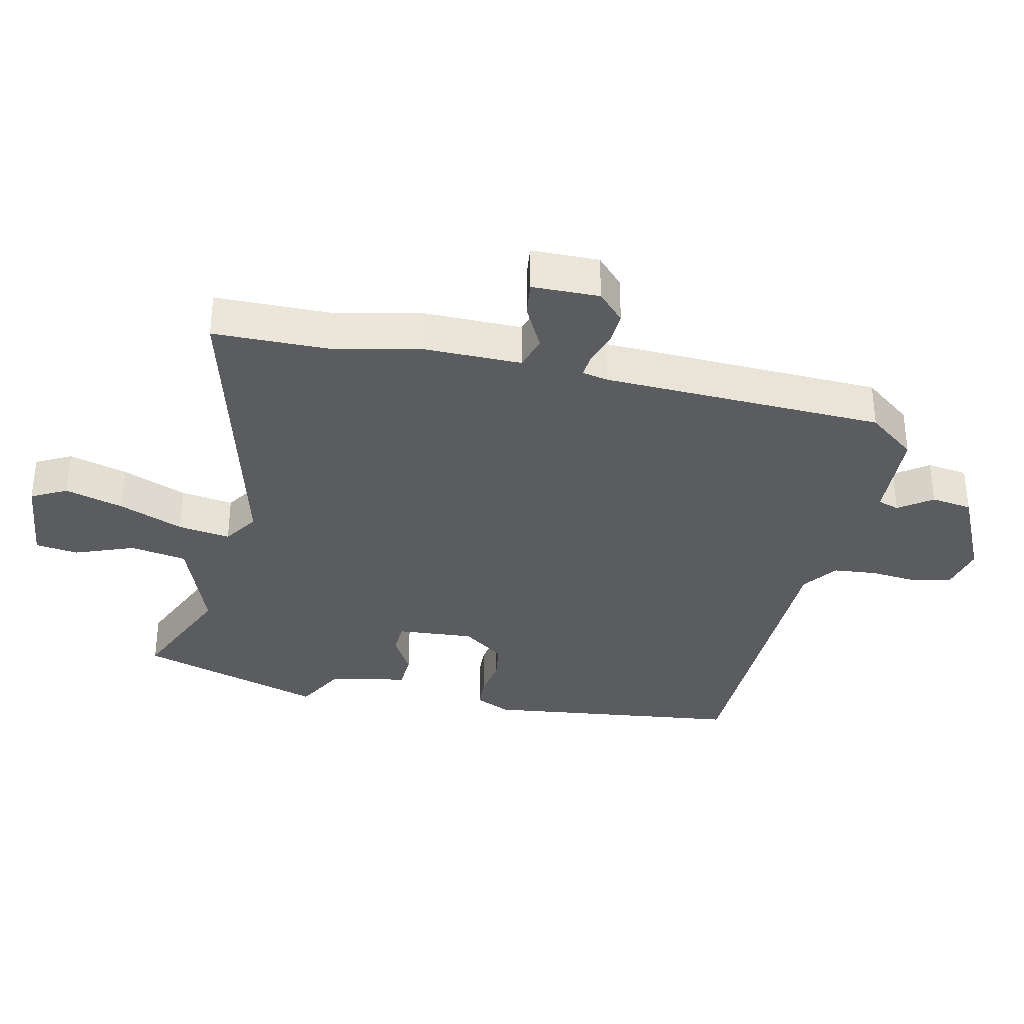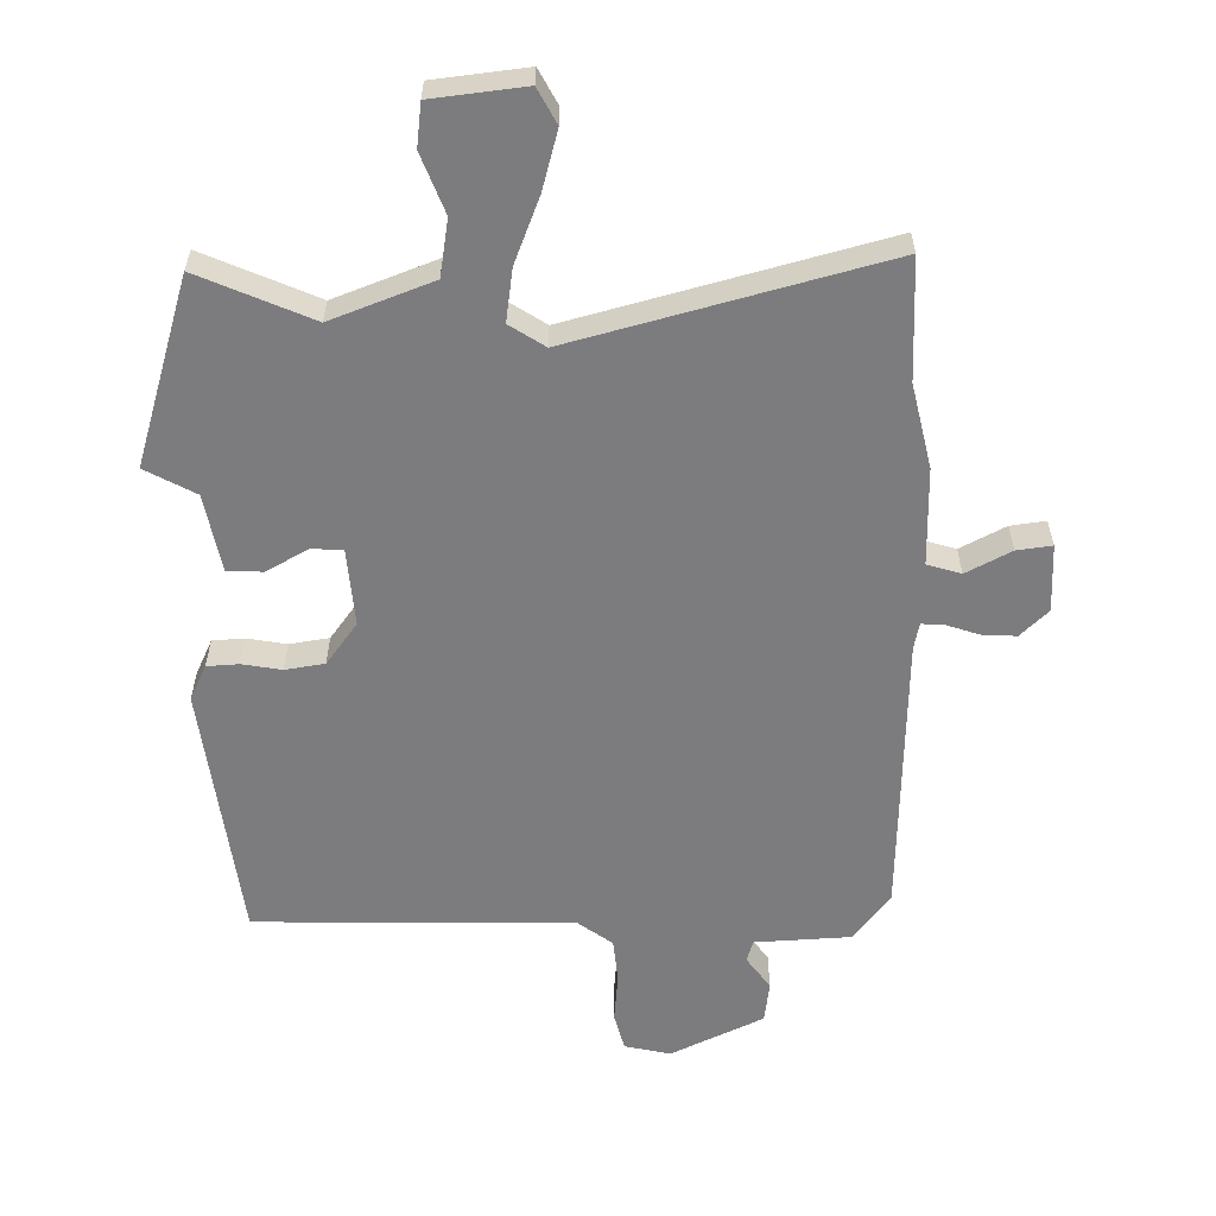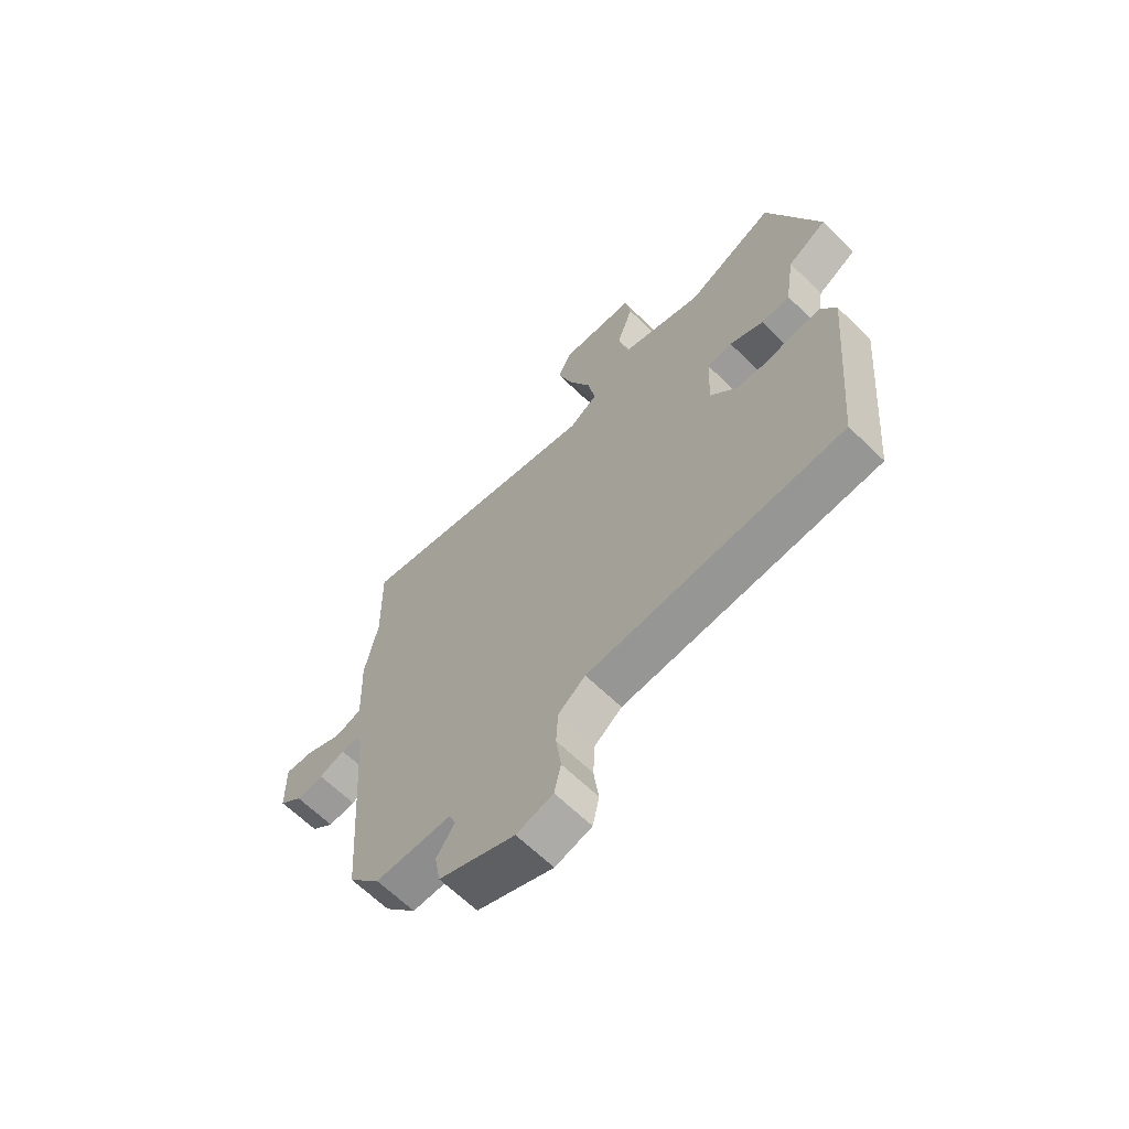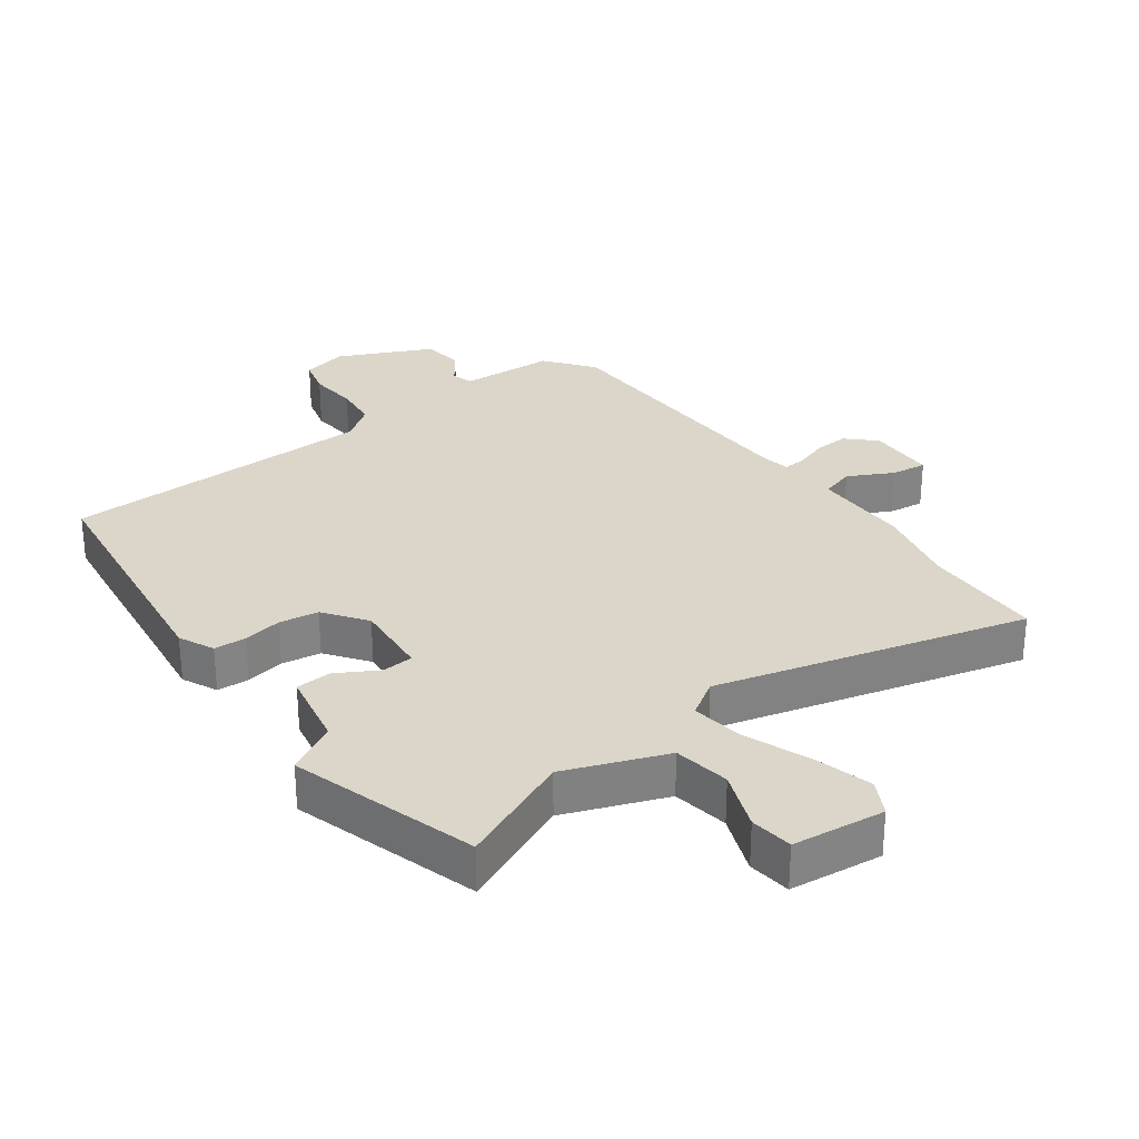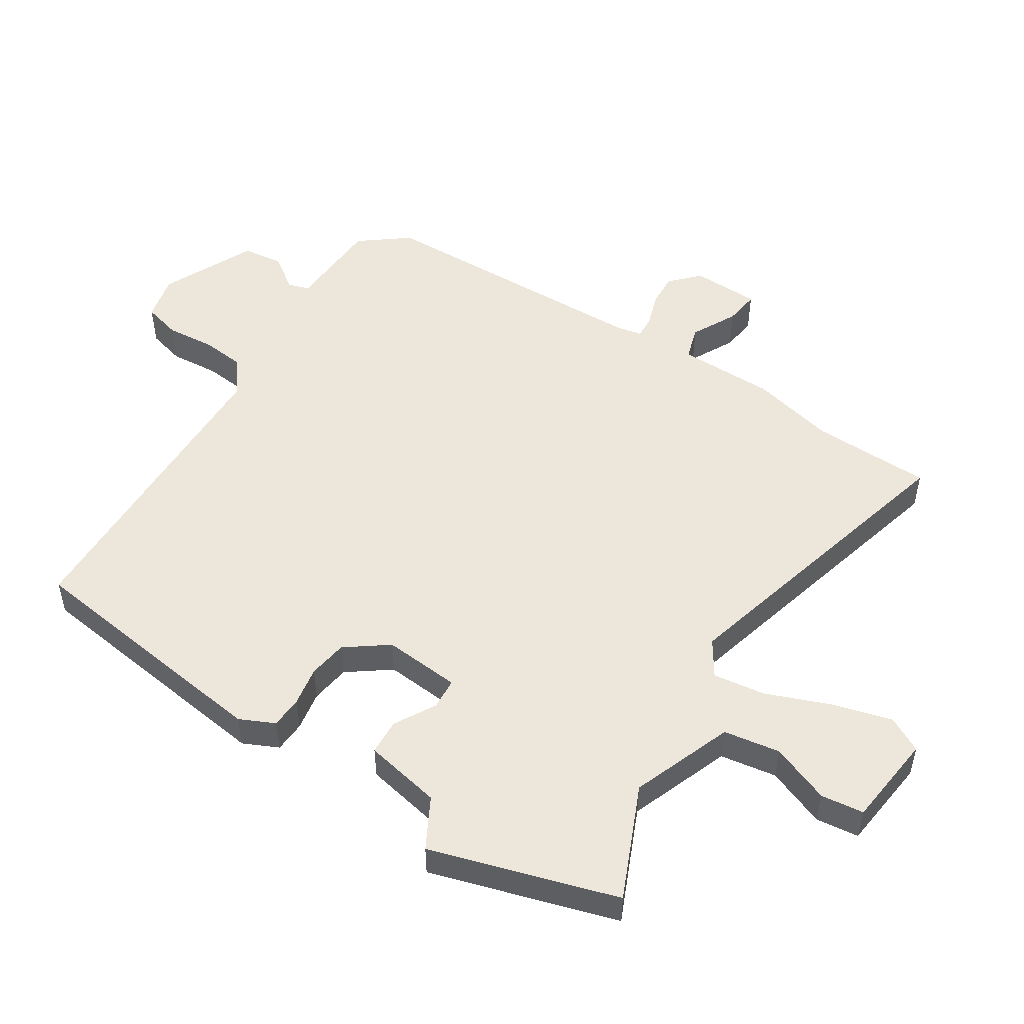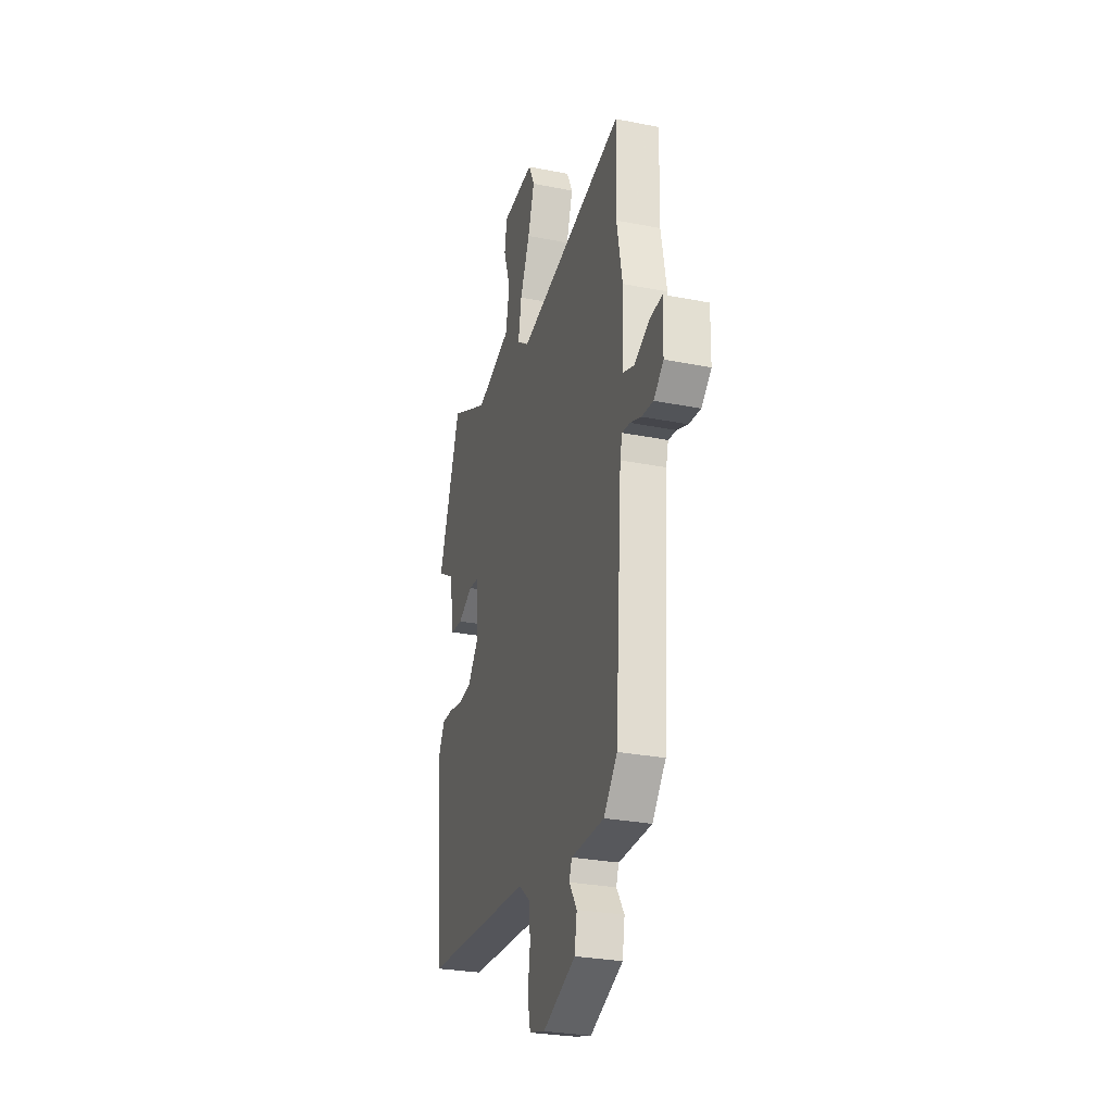
<metadata>
{"format":"obj","ext":"obj","renderer":"f3d","projection":"perspective","resolution":1024,"background":"white","views":[{"elev":-34.4,"azim":79.5,"up":"+Y"},{"elev":-58.9,"azim":3.1,"up":"+Y"},{"elev":-65.2,"azim":-134.3,"up":"+Z"},{"elev":29.7,"azim":-34.1,"up":"+Y"},{"elev":51.5,"azim":-55.1,"up":"+Y"},{"elev":-28.0,"azim":73.2,"up":"+Z"}]}
</metadata>
<code>
v -0.503 0.07 -0.454
v -0.539 0.07 -0.048
v -0.511 0.07 0.006
v -0.461 0.07 0.007
v -0.4 0.07 -0.006
v -0.338 0.07 0.001
v -0.287 0.07 0.065
v -0.292 0.07 0.186
v -0.341 0.07 0.191
v -0.407 0.07 0.157
v -0.463 0.07 0.162
v -0.482 0.07 0.284
v -0.559 0.07 0.33
v -0.459 0.07 0.619
v -0.285 0.07 0.535
v -0.124 0.07 0.589
v -0.106 0.07 0.677
v -0.138 0.07 0.771
v -0.127 0.07 0.838
v 0.019 0.07 0.849
v 0.046 0.07 0.793
v 0.017 0.07 0.702
v -0.027 0.07 0.602
v -0.042 0.07 0.52
v 0.012 0.07 0.482
v 0.502 0.07 0.592
v 0.498 0.07 0.403
v 0.523 0.07 0.271
v 0.517 0.07 0.119
v 0.569 0.07 0.101
v 0.641 0.07 0.135
v 0.696 0.07 0.14
v 0.694 0.07 0.034
v 0.649 0.07 -0.006
v 0.596 0.07 -0.001
v 0.546 0.07 0.018
v 0.51 0.07 0.022
v 0.5 0.07 -0.018
v 0.469 0.07 -0.459
v 0.408 0.07 -0.532
v 0.259 0.07 -0.534
v 0.247 0.07 -0.567
v 0.282 0.07 -0.62
v 0.271 0.07 -0.684
v 0.123 0.07 -0.747
v 0.052 0.07 -0.728
v 0.039 0.07 -0.669
v 0.049 0.07 -0.593
v 0.045 0.07 -0.524
v -0.008 0.07 -0.482
v -0.503 0 -0.454
v -0.539 0 -0.048
v -0.511 0 0.006
v -0.461 0 0.007
v -0.4 0 -0.006
v -0.338 0 0.001
v -0.287 0 0.065
v -0.292 0 0.186
v -0.341 0 0.191
v -0.407 0 0.157
v -0.463 0 0.162
v -0.482 0 0.284
v -0.559 0 0.33
v -0.459 0 0.619
v -0.285 0 0.535
v -0.124 0 0.589
v -0.106 0 0.677
v -0.138 0 0.771
v -0.127 0 0.838
v 0.019 0 0.849
v 0.046 0 0.793
v 0.017 0 0.702
v -0.027 0 0.602
v -0.042 0 0.52
v 0.012 0 0.482
v 0.502 0 0.592
v 0.498 0 0.403
v 0.523 0 0.271
v 0.517 0 0.119
v 0.569 0 0.101
v 0.641 0 0.135
v 0.696 0 0.14
v 0.694 0 0.034
v 0.649 0 -0.006
v 0.596 0 -0.001
v 0.546 0 0.018
v 0.51 0 0.022
v 0.5 0 -0.018
v 0.469 0 -0.459
v 0.408 0 -0.532
v 0.259 0 -0.534
v 0.247 0 -0.567
v 0.282 0 -0.62
v 0.271 0 -0.684
v 0.123 0 -0.747
v 0.052 0 -0.728
v 0.039 0 -0.669
v 0.049 0 -0.593
v 0.045 0 -0.524
v -0.008 0 -0.482
f 46 47 48
f 45 46 48
f 44 45 48
f 43 44 48
f 42 43 48
f 41 42 48 49
f 41 49 50
f 40 41 50
f 39 40 50
f 38 39 50
f 34 35 36
f 33 34 36
f 32 33 36
f 31 32 36
f 30 31 36
f 29 30 36 37
f 38 50 1
f 37 38 1
f 29 37 1
f 28 29 1
f 27 28 1
f 21 22 23
f 20 21 23
f 19 20 23
f 18 19 23
f 17 18 23
f 16 17 23 24
f 15 16 24
f 12 13 14 15
f 15 24 25
f 12 15 25
f 11 12 25
f 10 11 25
f 9 10 25
f 3 4 5
f 2 3 5
f 1 2 5
f 1 5 6
f 27 1 6 7
f 25 26 27
f 9 25 27
f 8 9 27
f 7 8 27
f 98 97 96
f 98 96 95
f 98 95 94
f 98 94 93
f 98 93 92
f 99 98 92 91
f 100 99 91
f 100 91 90
f 100 90 89
f 100 89 88
f 86 85 84
f 86 84 83
f 86 83 82
f 86 82 81
f 86 81 80
f 87 86 80 79
f 51 100 88
f 51 88 87
f 51 87 79
f 51 79 78
f 51 78 77
f 73 72 71
f 73 71 70
f 73 70 69
f 73 69 68
f 73 68 67
f 74 73 67 66
f 74 66 65
f 65 64 63 62
f 75 74 65
f 75 65 62
f 75 62 61
f 75 61 60
f 75 60 59
f 55 54 53
f 55 53 52
f 55 52 51
f 56 55 51
f 57 56 51 77
f 77 76 75
f 77 75 59
f 77 59 58
f 77 58 57
f 1 51 52 2
f 2 52 53 3
f 3 53 54 4
f 4 54 55 5
f 5 55 56 6
f 6 56 57 7
f 7 57 58 8
f 8 58 59 9
f 9 59 60 10
f 10 60 61 11
f 11 61 62 12
f 12 62 63 13
f 13 63 64 14
f 14 64 65 15
f 15 65 66 16
f 16 66 67 17
f 17 67 68 18
f 18 68 69 19
f 19 69 70 20
f 20 70 71 21
f 21 71 72 22
f 22 72 73 23
f 23 73 74 24
f 24 74 75 25
f 25 75 76 26
f 26 76 77 27
f 27 77 78 28
f 28 78 79 29
f 29 79 80 30
f 30 80 81 31
f 31 81 82 32
f 32 82 83 33
f 33 83 84 34
f 34 84 85 35
f 35 85 86 36
f 36 86 87 37
f 37 87 88 38
f 38 88 89 39
f 39 89 90 40
f 40 90 91 41
f 41 91 92 42
f 42 92 93 43
f 43 93 94 44
f 44 94 95 45
f 45 95 96 46
f 46 96 97 47
f 47 97 98 48
f 48 98 99 49
f 49 99 100 50
f 50 100 51 1

</code>
